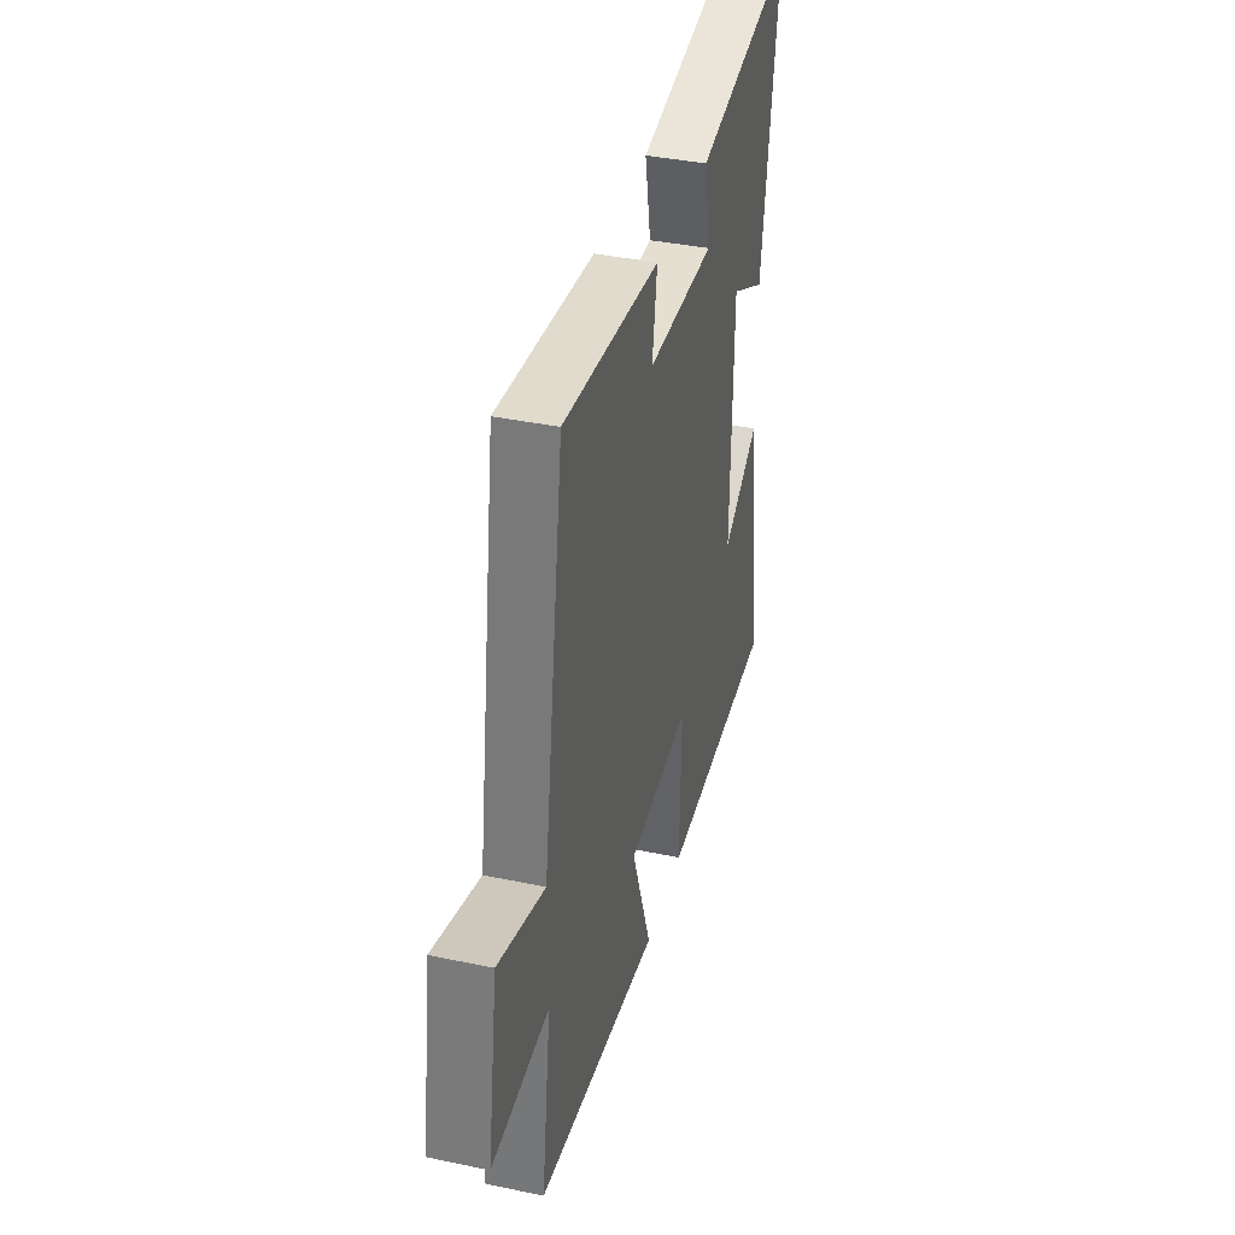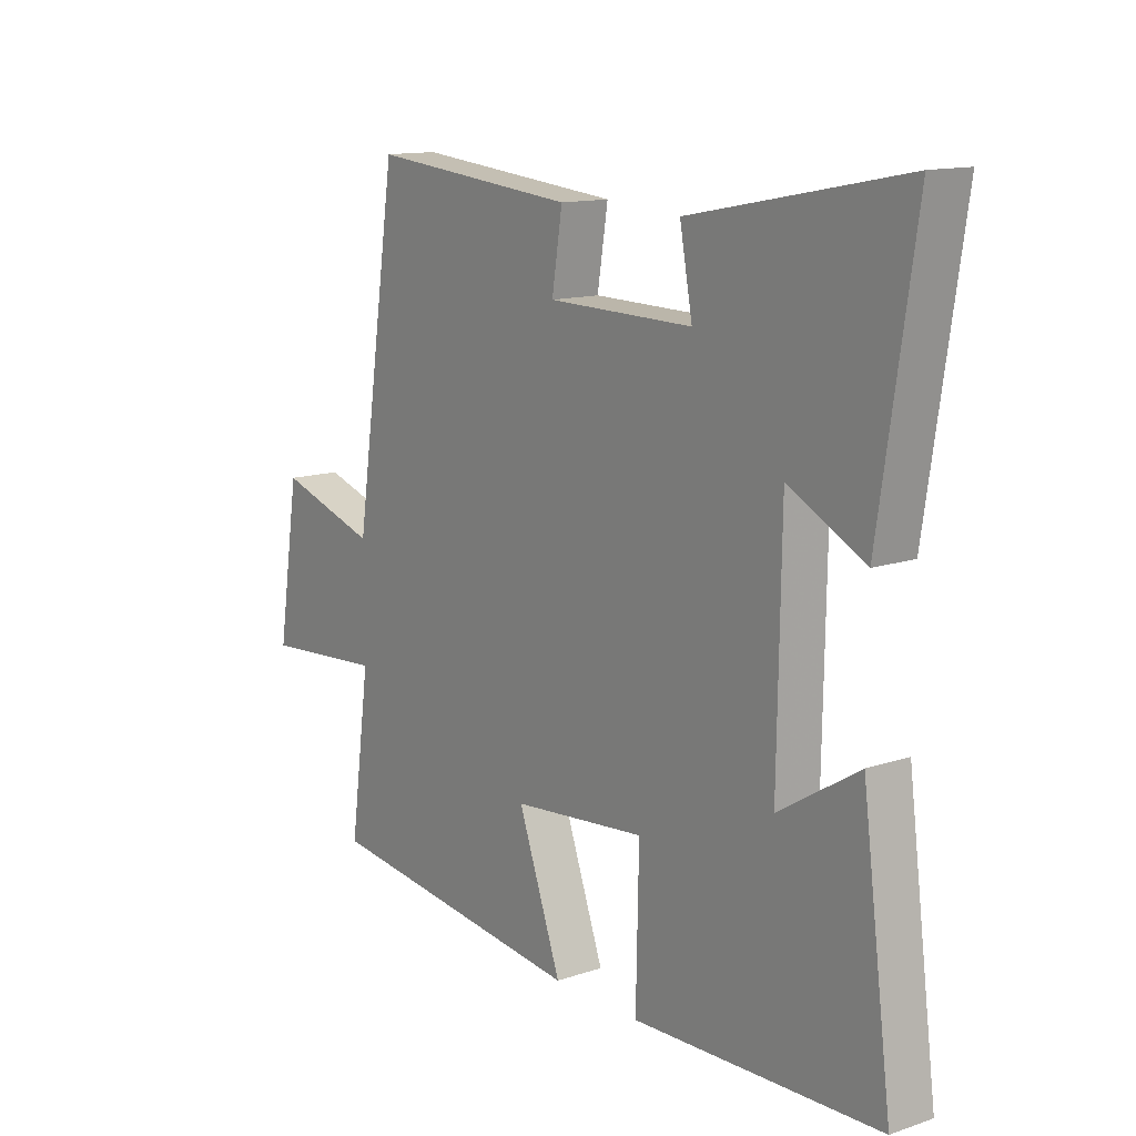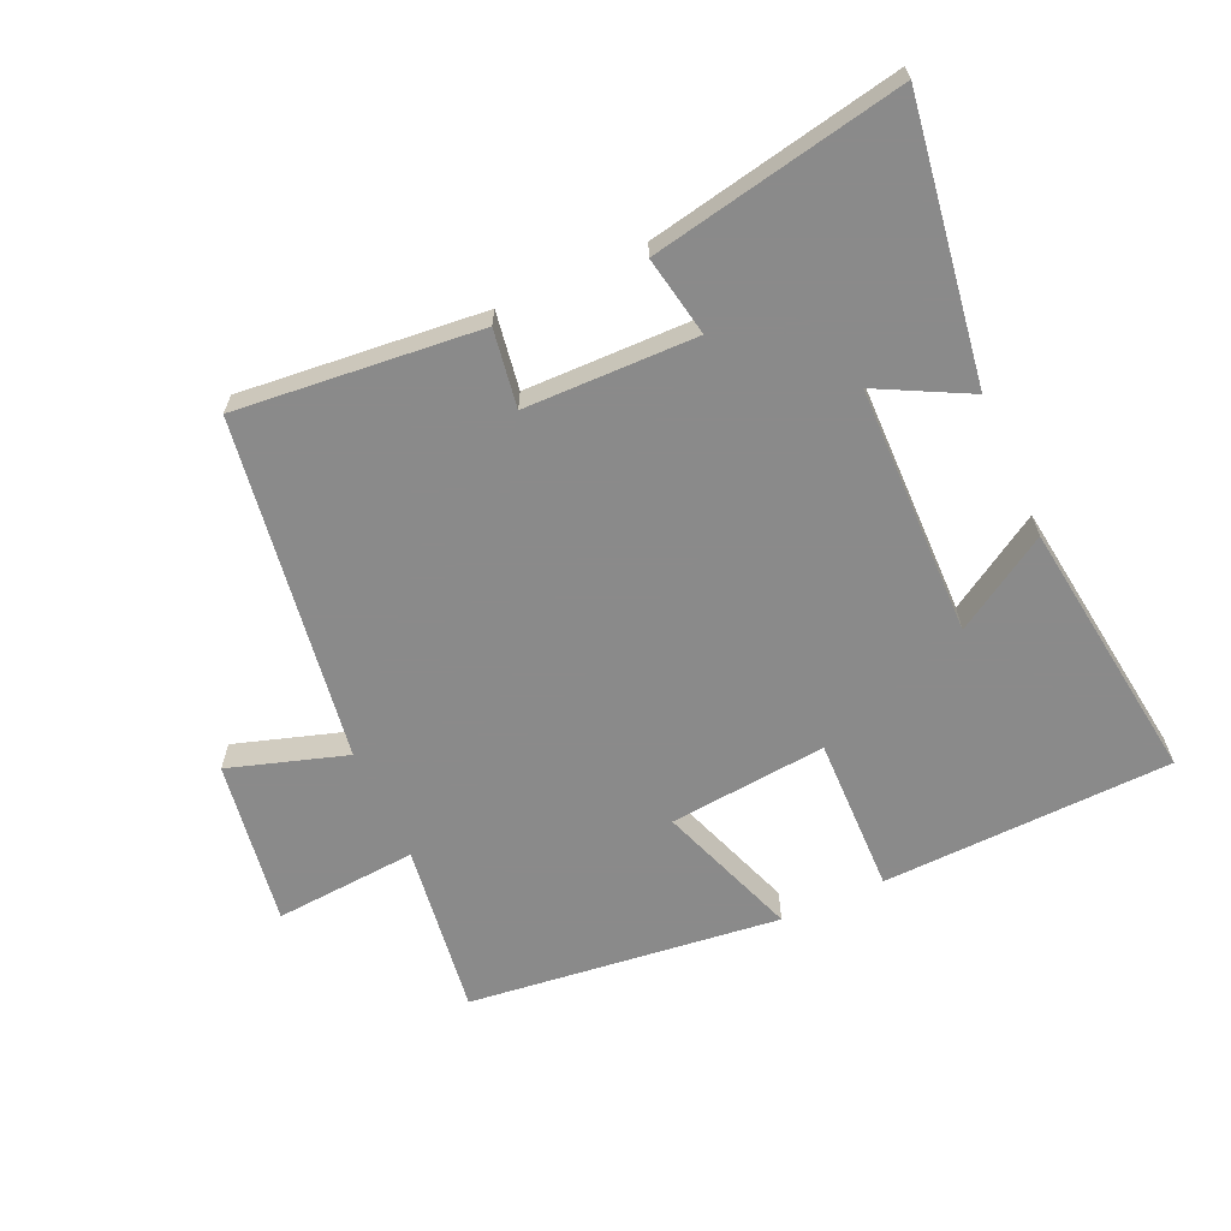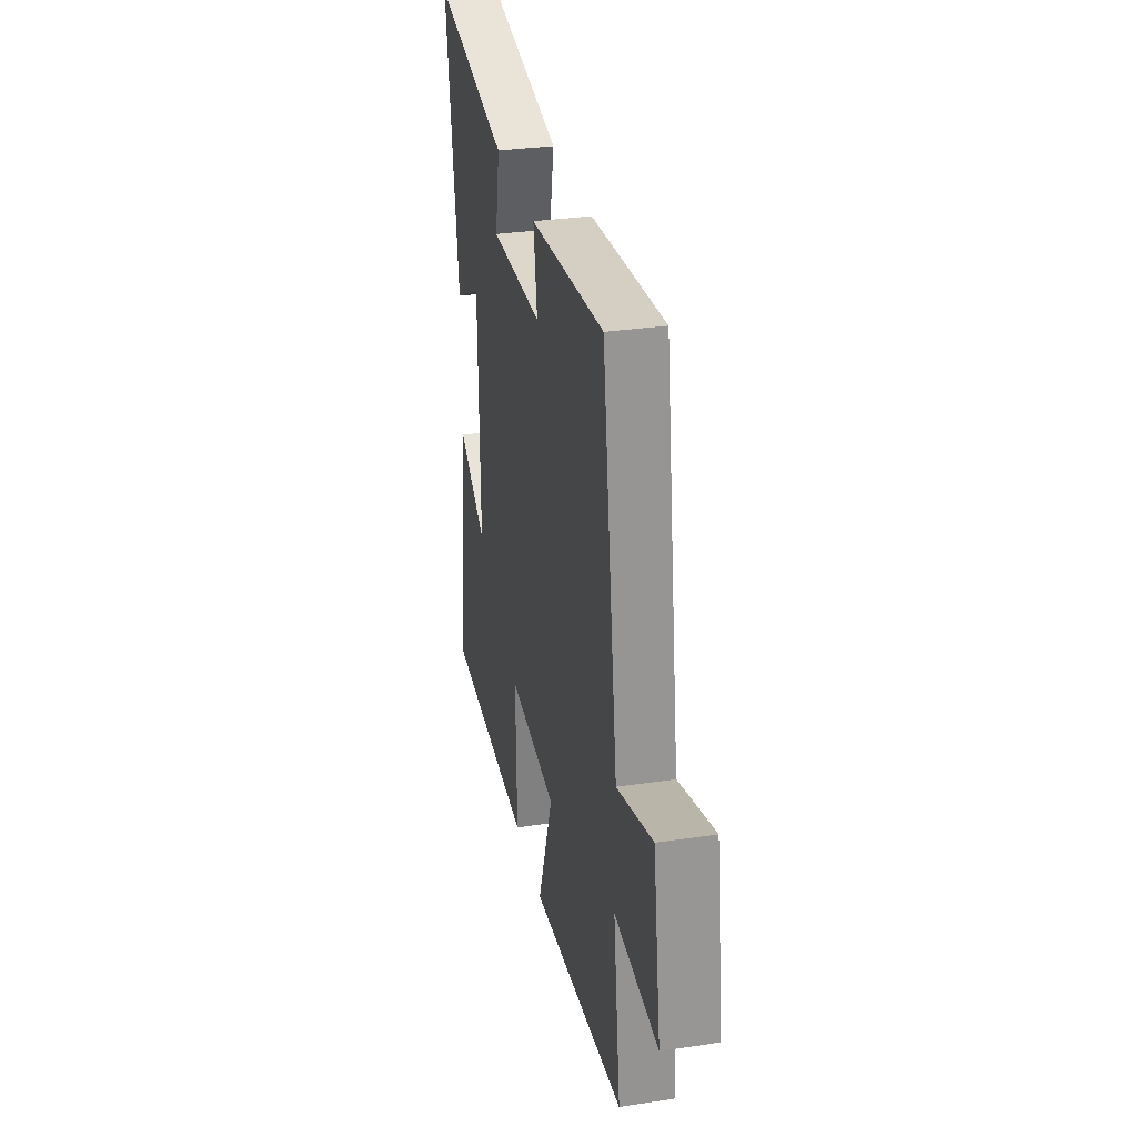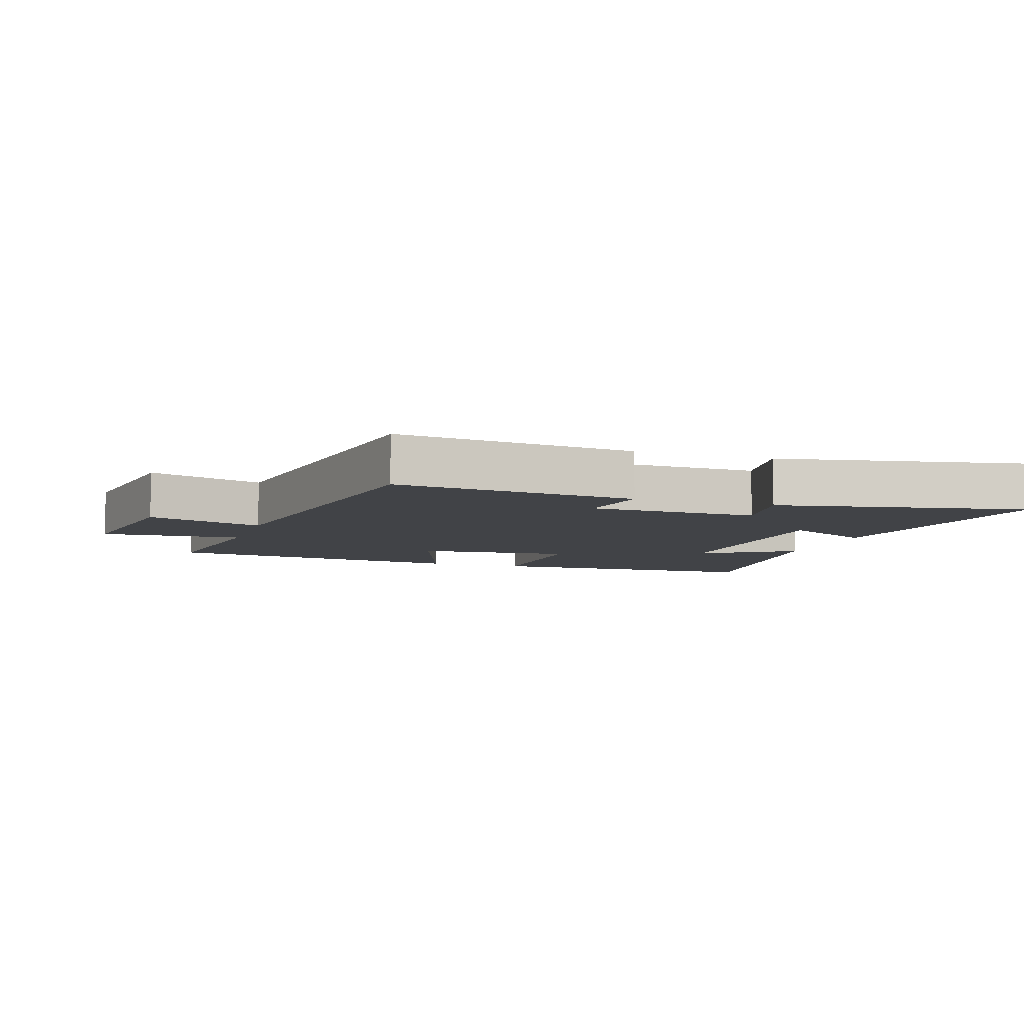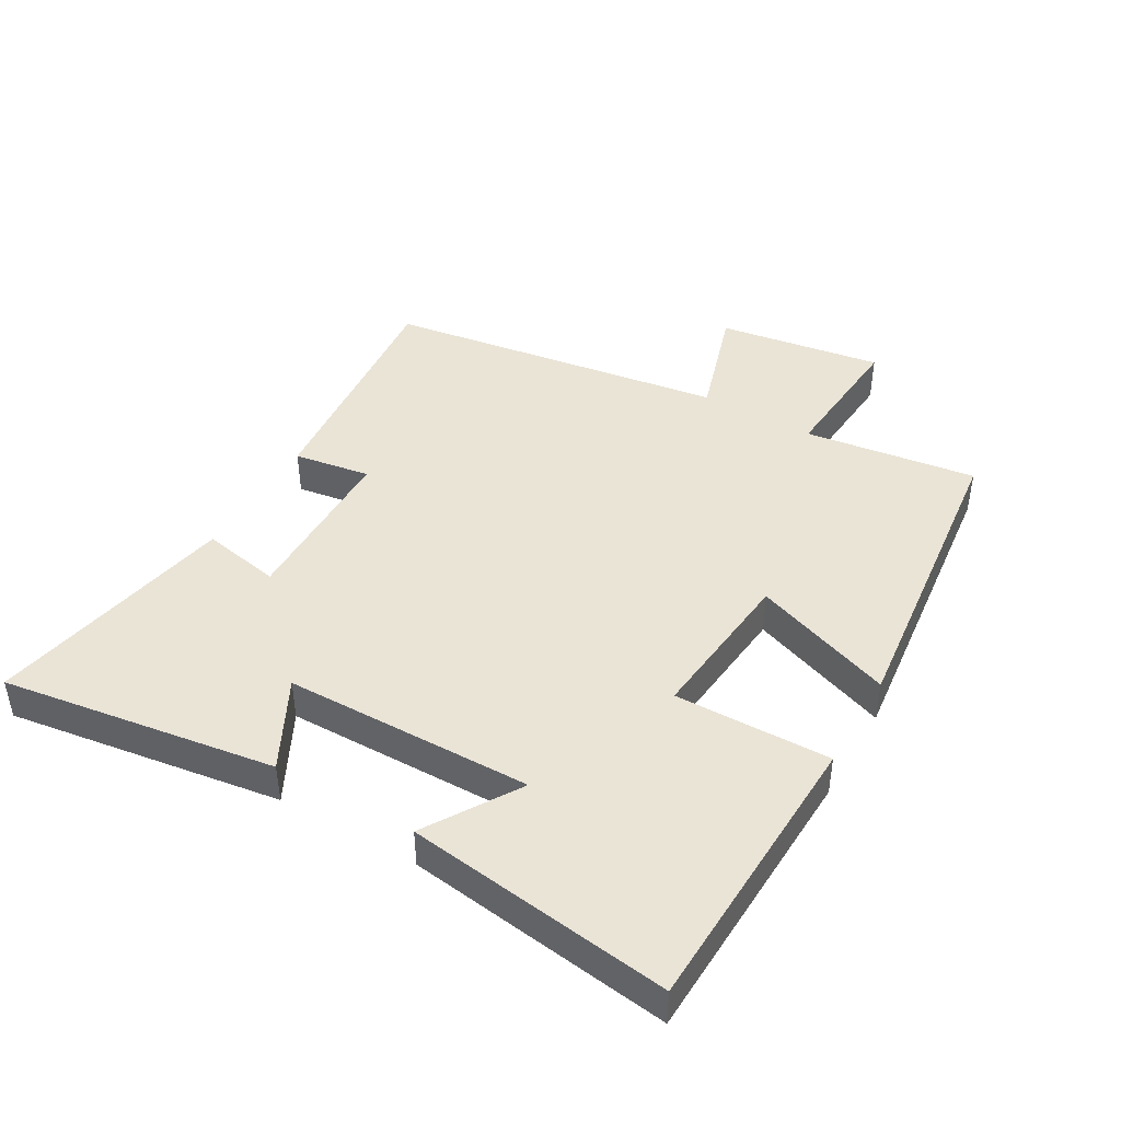
<metadata>
{"format":"obj","ext":"obj","renderer":"f3d","projection":"perspective","resolution":1024,"background":"white","views":[{"elev":38.2,"azim":-75.1,"up":"+Z"},{"elev":13.2,"azim":52.7,"up":"+Z"},{"elev":-63.6,"azim":24.3,"up":"+Y"},{"elev":31.4,"azim":-102.0,"up":"+Z"},{"elev":-7.2,"azim":-18.4,"up":"+Y"},{"elev":43.7,"azim":120.1,"up":"+Y"}]}
</metadata>
<code>
v -0.42 0.07 0.536
v -0.045 0.07 0.5
v -0.064 0.07 0.381
v 0.2 0.07 0.377
v 0.177 0.07 0.5
v 0.564 0.07 0.576
v 0.5 0.07 0.151
v 0.361 0.07 0.223
v 0.355 0.07 -0.163
v 0.5 0.07 -0.073
v 0.554 0.07 -0.484
v 0.106 0.07 -0.5
v 0.111 0.07 -0.257
v -0.133 0.07 -0.281
v -0.054 0.07 -0.5
v -0.537 0.07 -0.444
v -0.5 0.07 -0.176
v -0.721 0.07 -0.193
v -0.681 0.07 0.063
v -0.5 0.07 0.006
v -0.42 0 0.536
v -0.045 0 0.5
v -0.064 0 0.381
v 0.2 0 0.377
v 0.177 0 0.5
v 0.564 0 0.576
v 0.5 0 0.151
v 0.361 0 0.223
v 0.355 0 -0.163
v 0.5 0 -0.073
v 0.554 0 -0.484
v 0.106 0 -0.5
v 0.111 0 -0.257
v -0.133 0 -0.281
v -0.054 0 -0.5
v -0.537 0 -0.444
v -0.5 0 -0.176
v -0.721 0 -0.193
v -0.681 0 0.063
v -0.5 0 0.006
f 17 18 19 20
f 17 20 1 2
f 14 15 16 17
f 13 14 17
f 11 12 13
f 9 10 11
f 9 11 13
f 8 9 13 17
f 4 5 6 7
f 4 7 8
f 3 4 8 17
f 2 3 17
f 40 39 38 37
f 22 21 40 37
f 37 36 35 34
f 37 34 33
f 33 32 31
f 31 30 29
f 33 31 29
f 37 33 29 28
f 27 26 25 24
f 28 27 24
f 37 28 24 23
f 37 23 22
f 1 21 22 2
f 2 22 23 3
f 3 23 24 4
f 4 24 25 5
f 5 25 26 6
f 6 26 27 7
f 7 27 28 8
f 8 28 29 9
f 9 29 30 10
f 10 30 31 11
f 11 31 32 12
f 12 32 33 13
f 13 33 34 14
f 14 34 35 15
f 15 35 36 16
f 16 36 37 17
f 17 37 38 18
f 18 38 39 19
f 19 39 40 20
f 20 40 21 1

</code>
